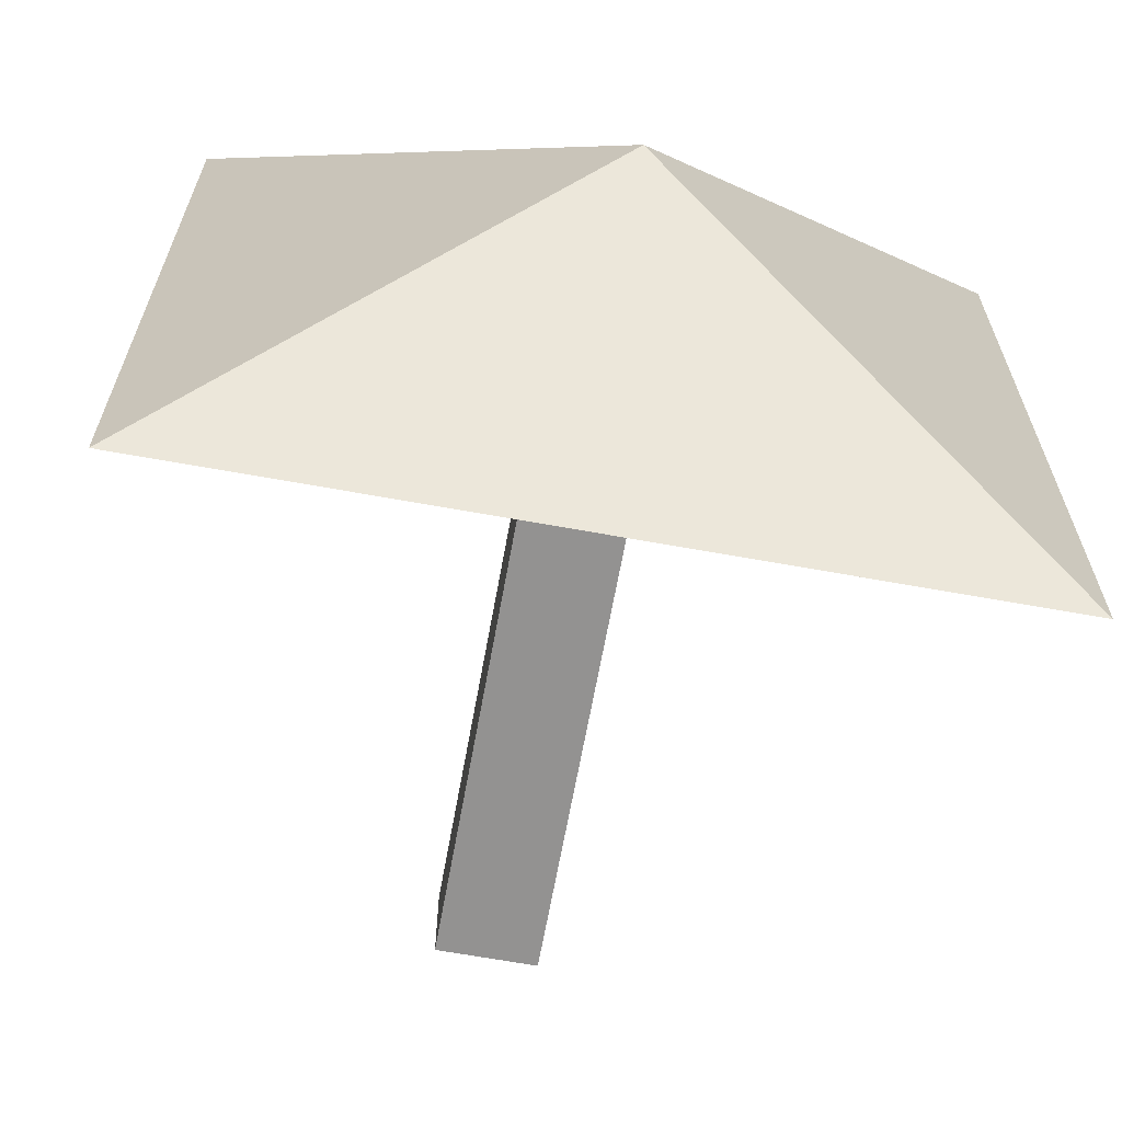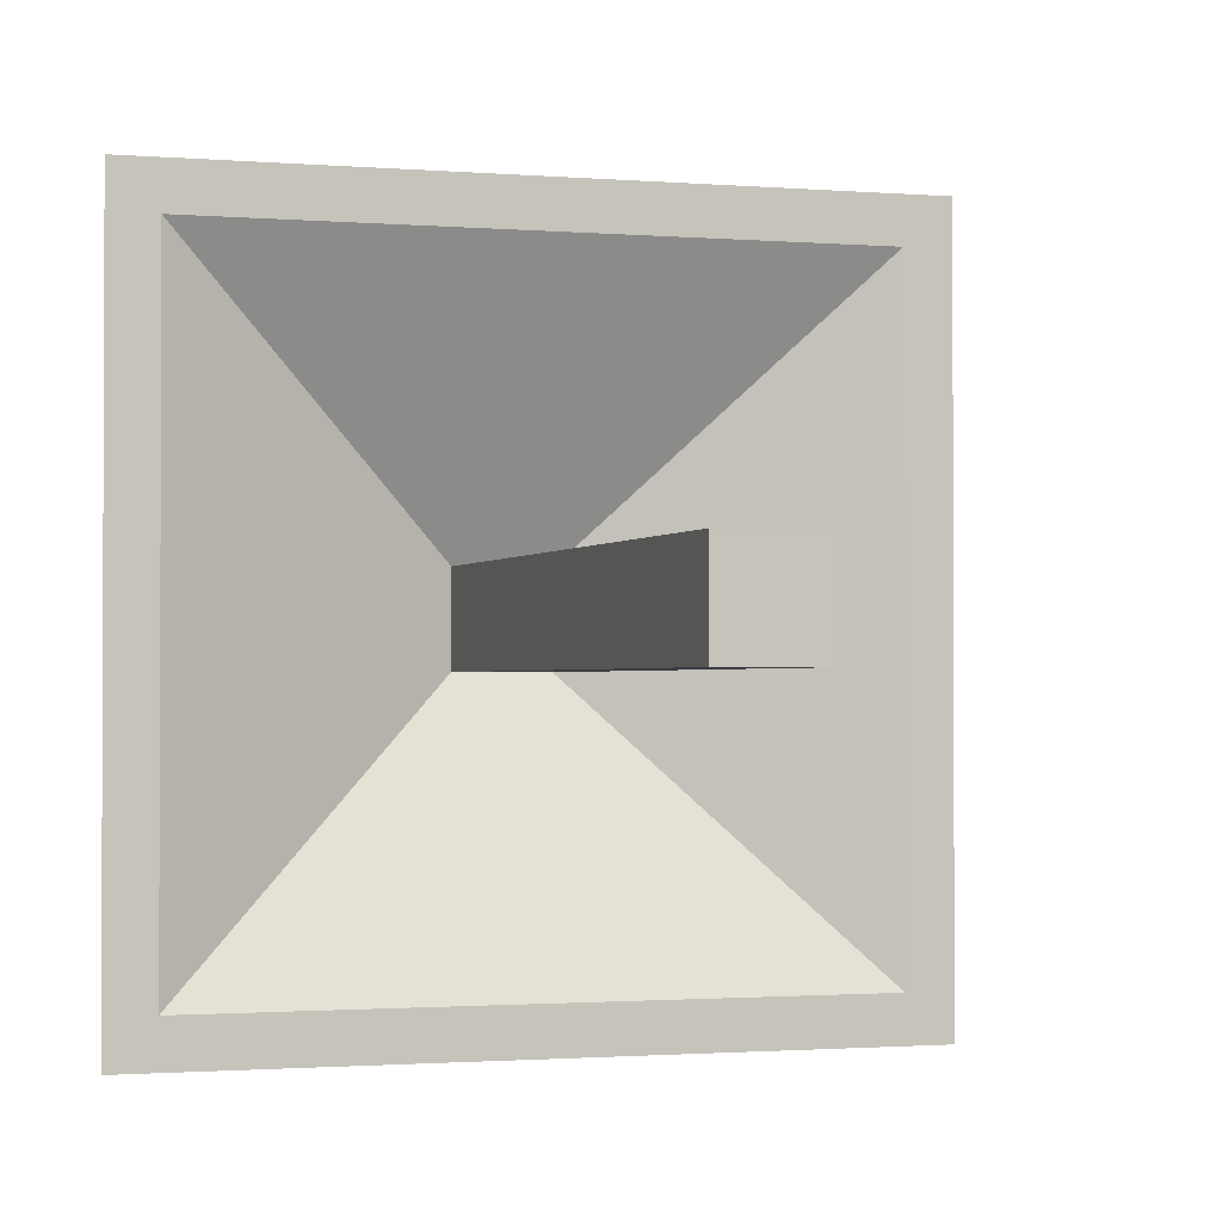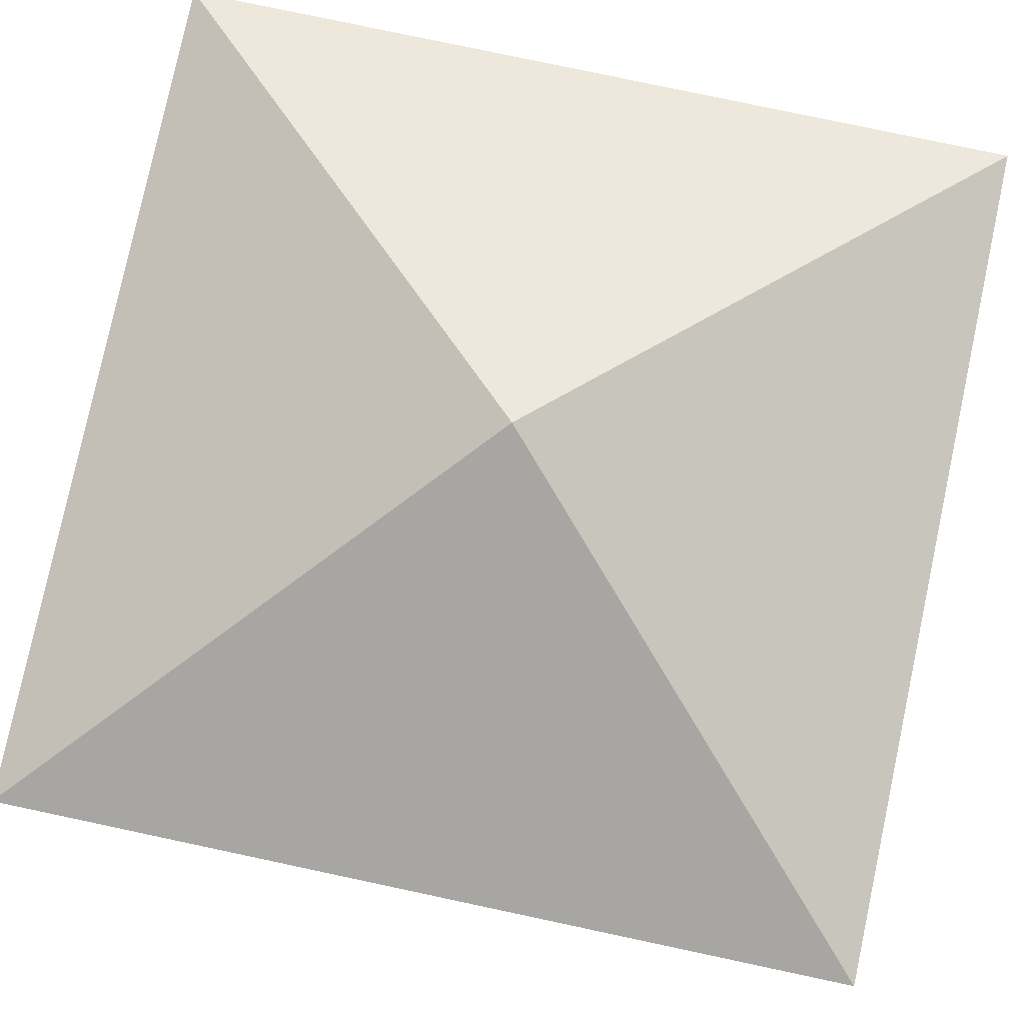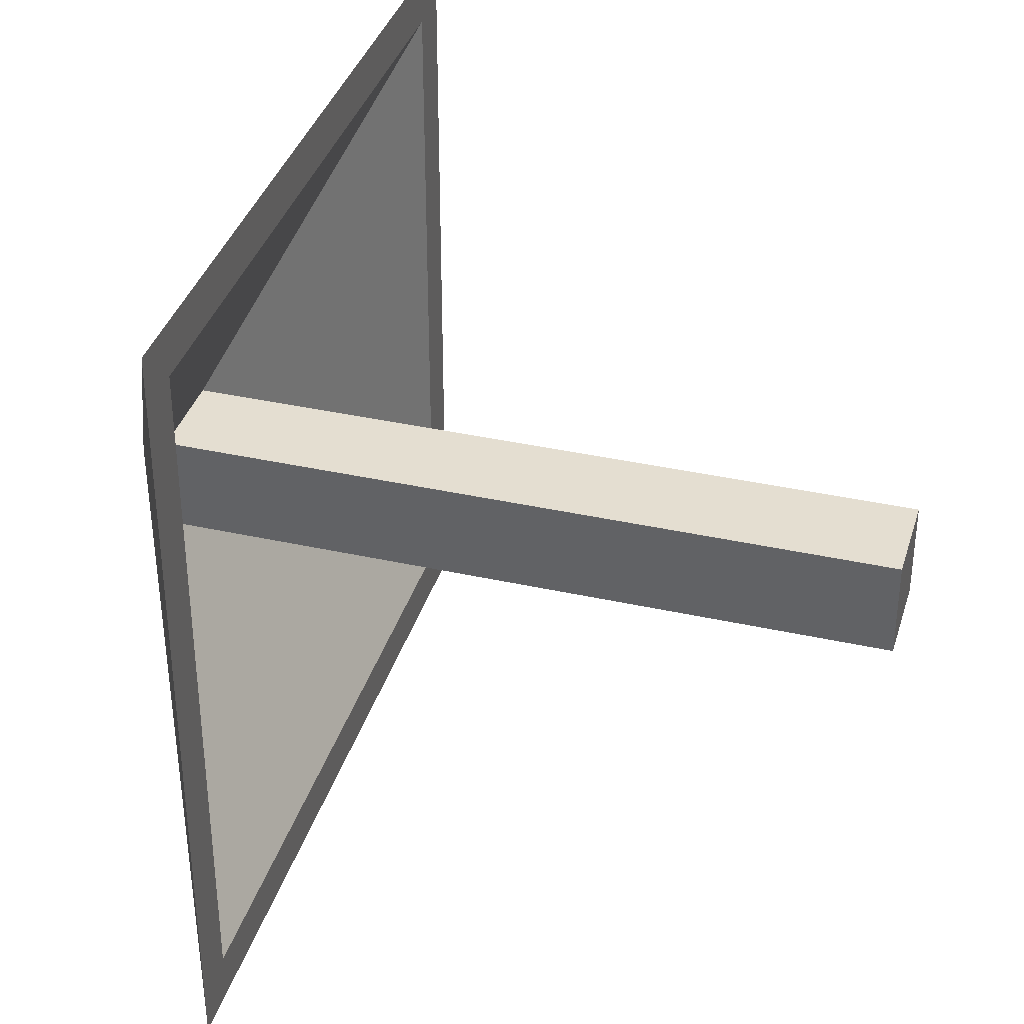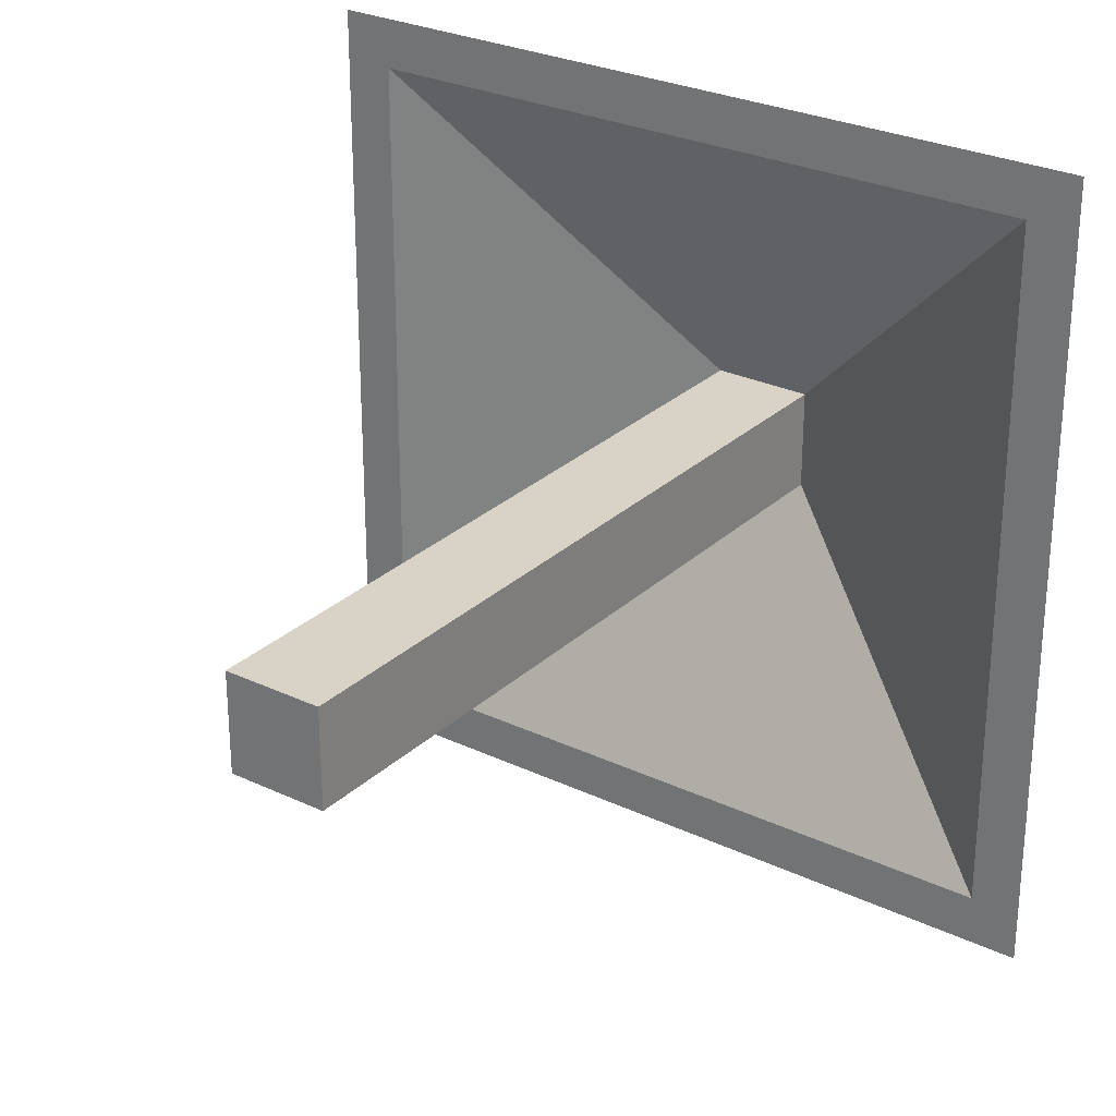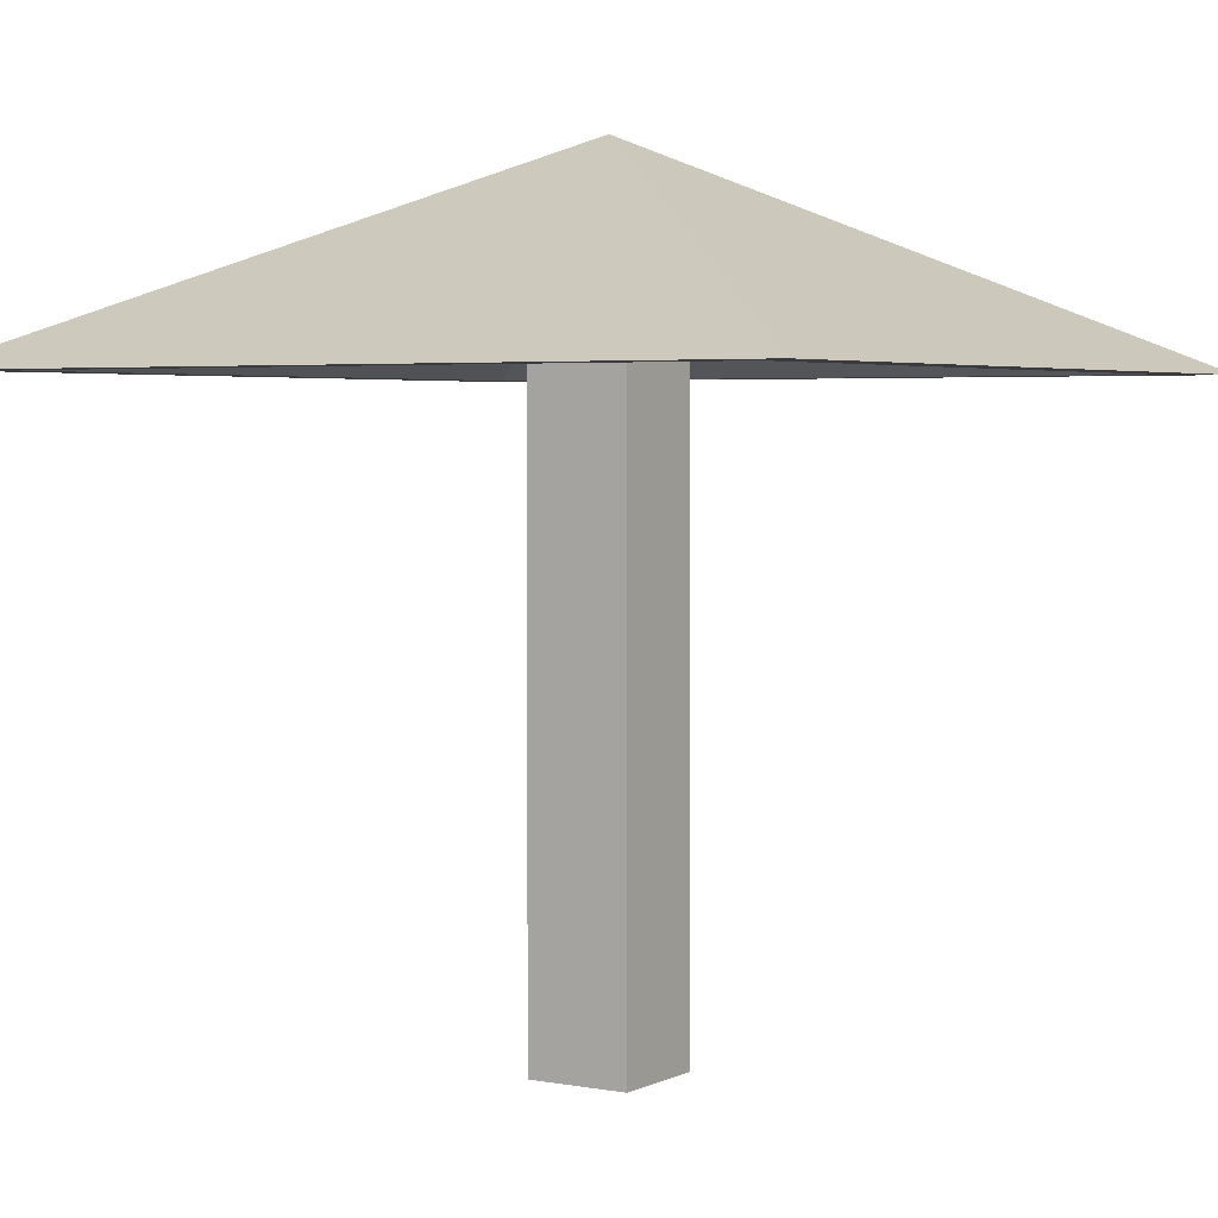
<metadata>
{"format":"obj","ext":"obj","renderer":"f3d","projection":"perspective","resolution":1024,"background":"white","views":[{"elev":-66.4,"azim":169.7,"up":"+Z"},{"elev":-1.4,"azim":-17.2,"up":"+Z"},{"elev":78.9,"azim":12.0,"up":"+Y"},{"elev":36.5,"azim":-73.8,"up":"+Z"},{"elev":27.8,"azim":35.9,"up":"+Z"},{"elev":3.3,"azim":-147.2,"up":"+Y"}]}
</metadata>
<code>
o Cube
v 0.4375 0 0.5625
v 0 0.75 1
v 0.4375 0 0.4375
v 0 0.75 0
v 0.5625 0 0.5625
v 1 0.75 1
v 0.5625 0 0.4375
v 1 0.75 0
v 0.5 1 0.5
v 0.5625 0.9375 0.4375
v 0.4375 0.9375 0.5625
v 0.4375 0.9375 0.4375
v 0.5625 0.9375 0.5625
v 0.0625 0.75 0.9375
v 0.9375 0.75 0.0625
v 0.0625 0.75 0.0625
v 0.9375 0.75 0.9375
f 14 2 4 16
f 16 4 8 15
f 15 8 6 17
f 17 6 2 14
f 3 7 5 1
f 4 2 9
f 6 8 9
f 2 6 9
f 8 4 9
f 5 13 11 1
f 1 11 12 3
f 3 12 10 7
f 7 10 13 5
f 13 17 14 11
f 10 15 17 13
f 12 16 15 10
f 11 14 16 12

</code>
